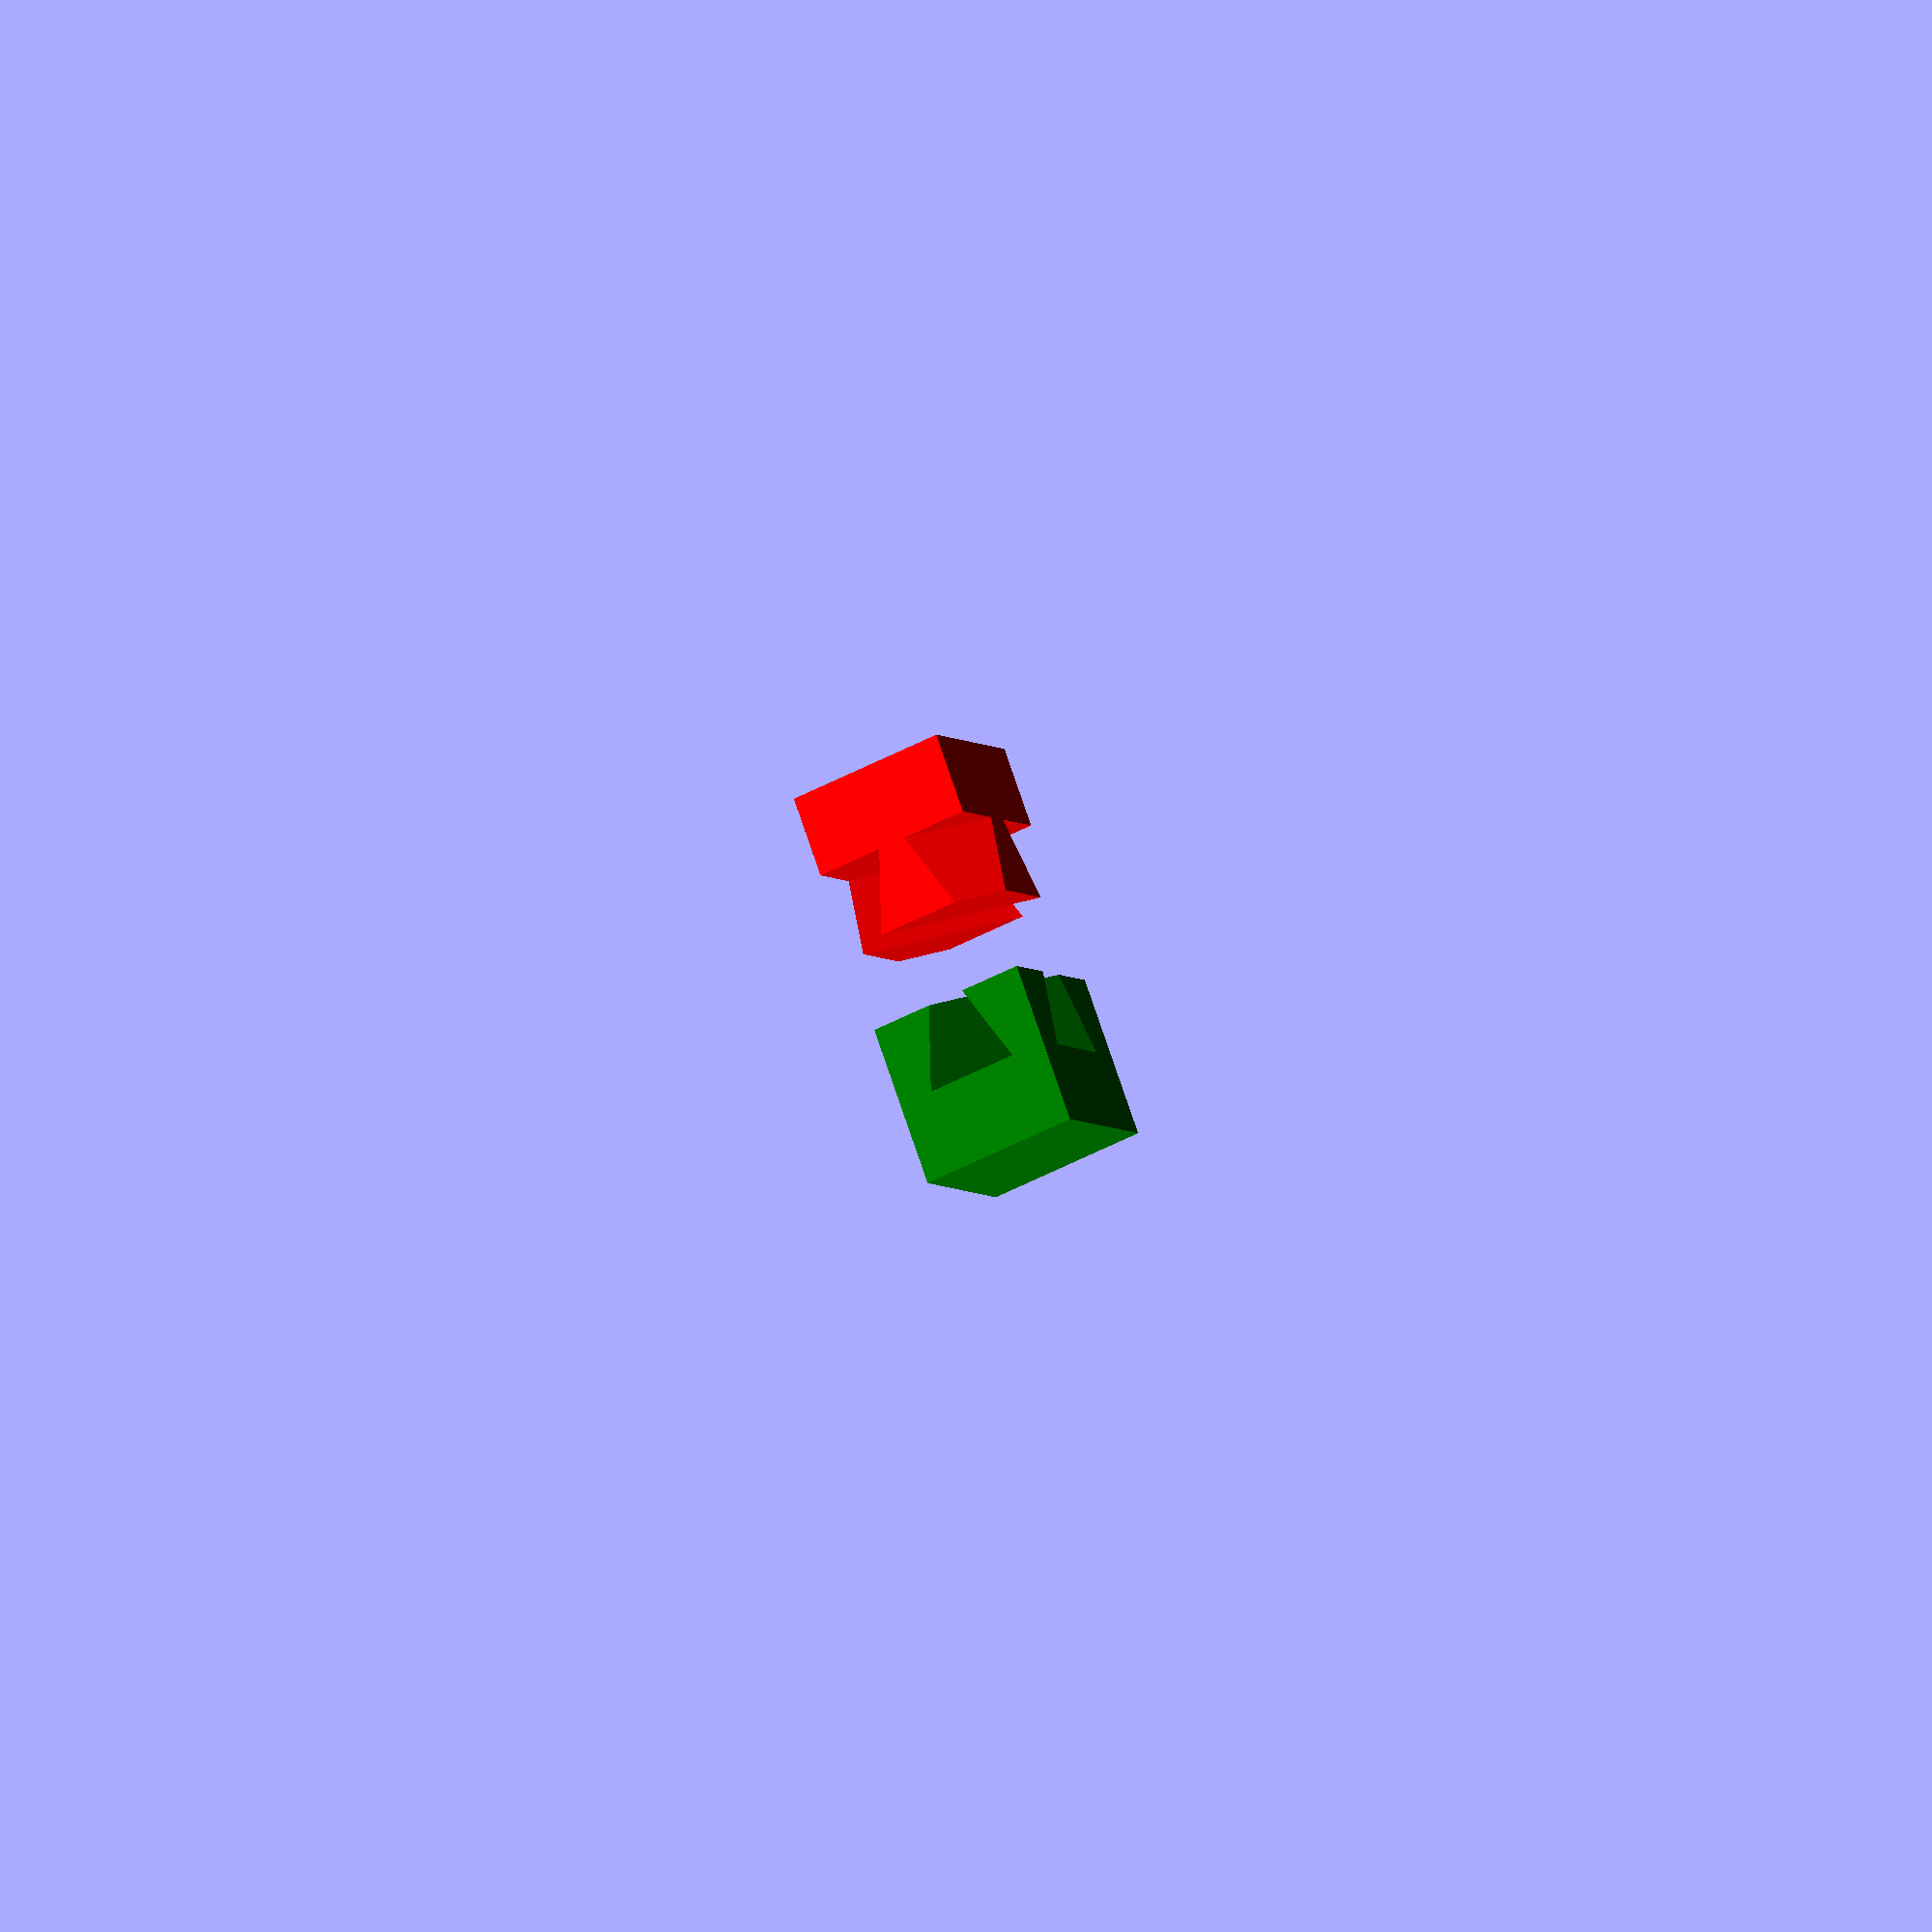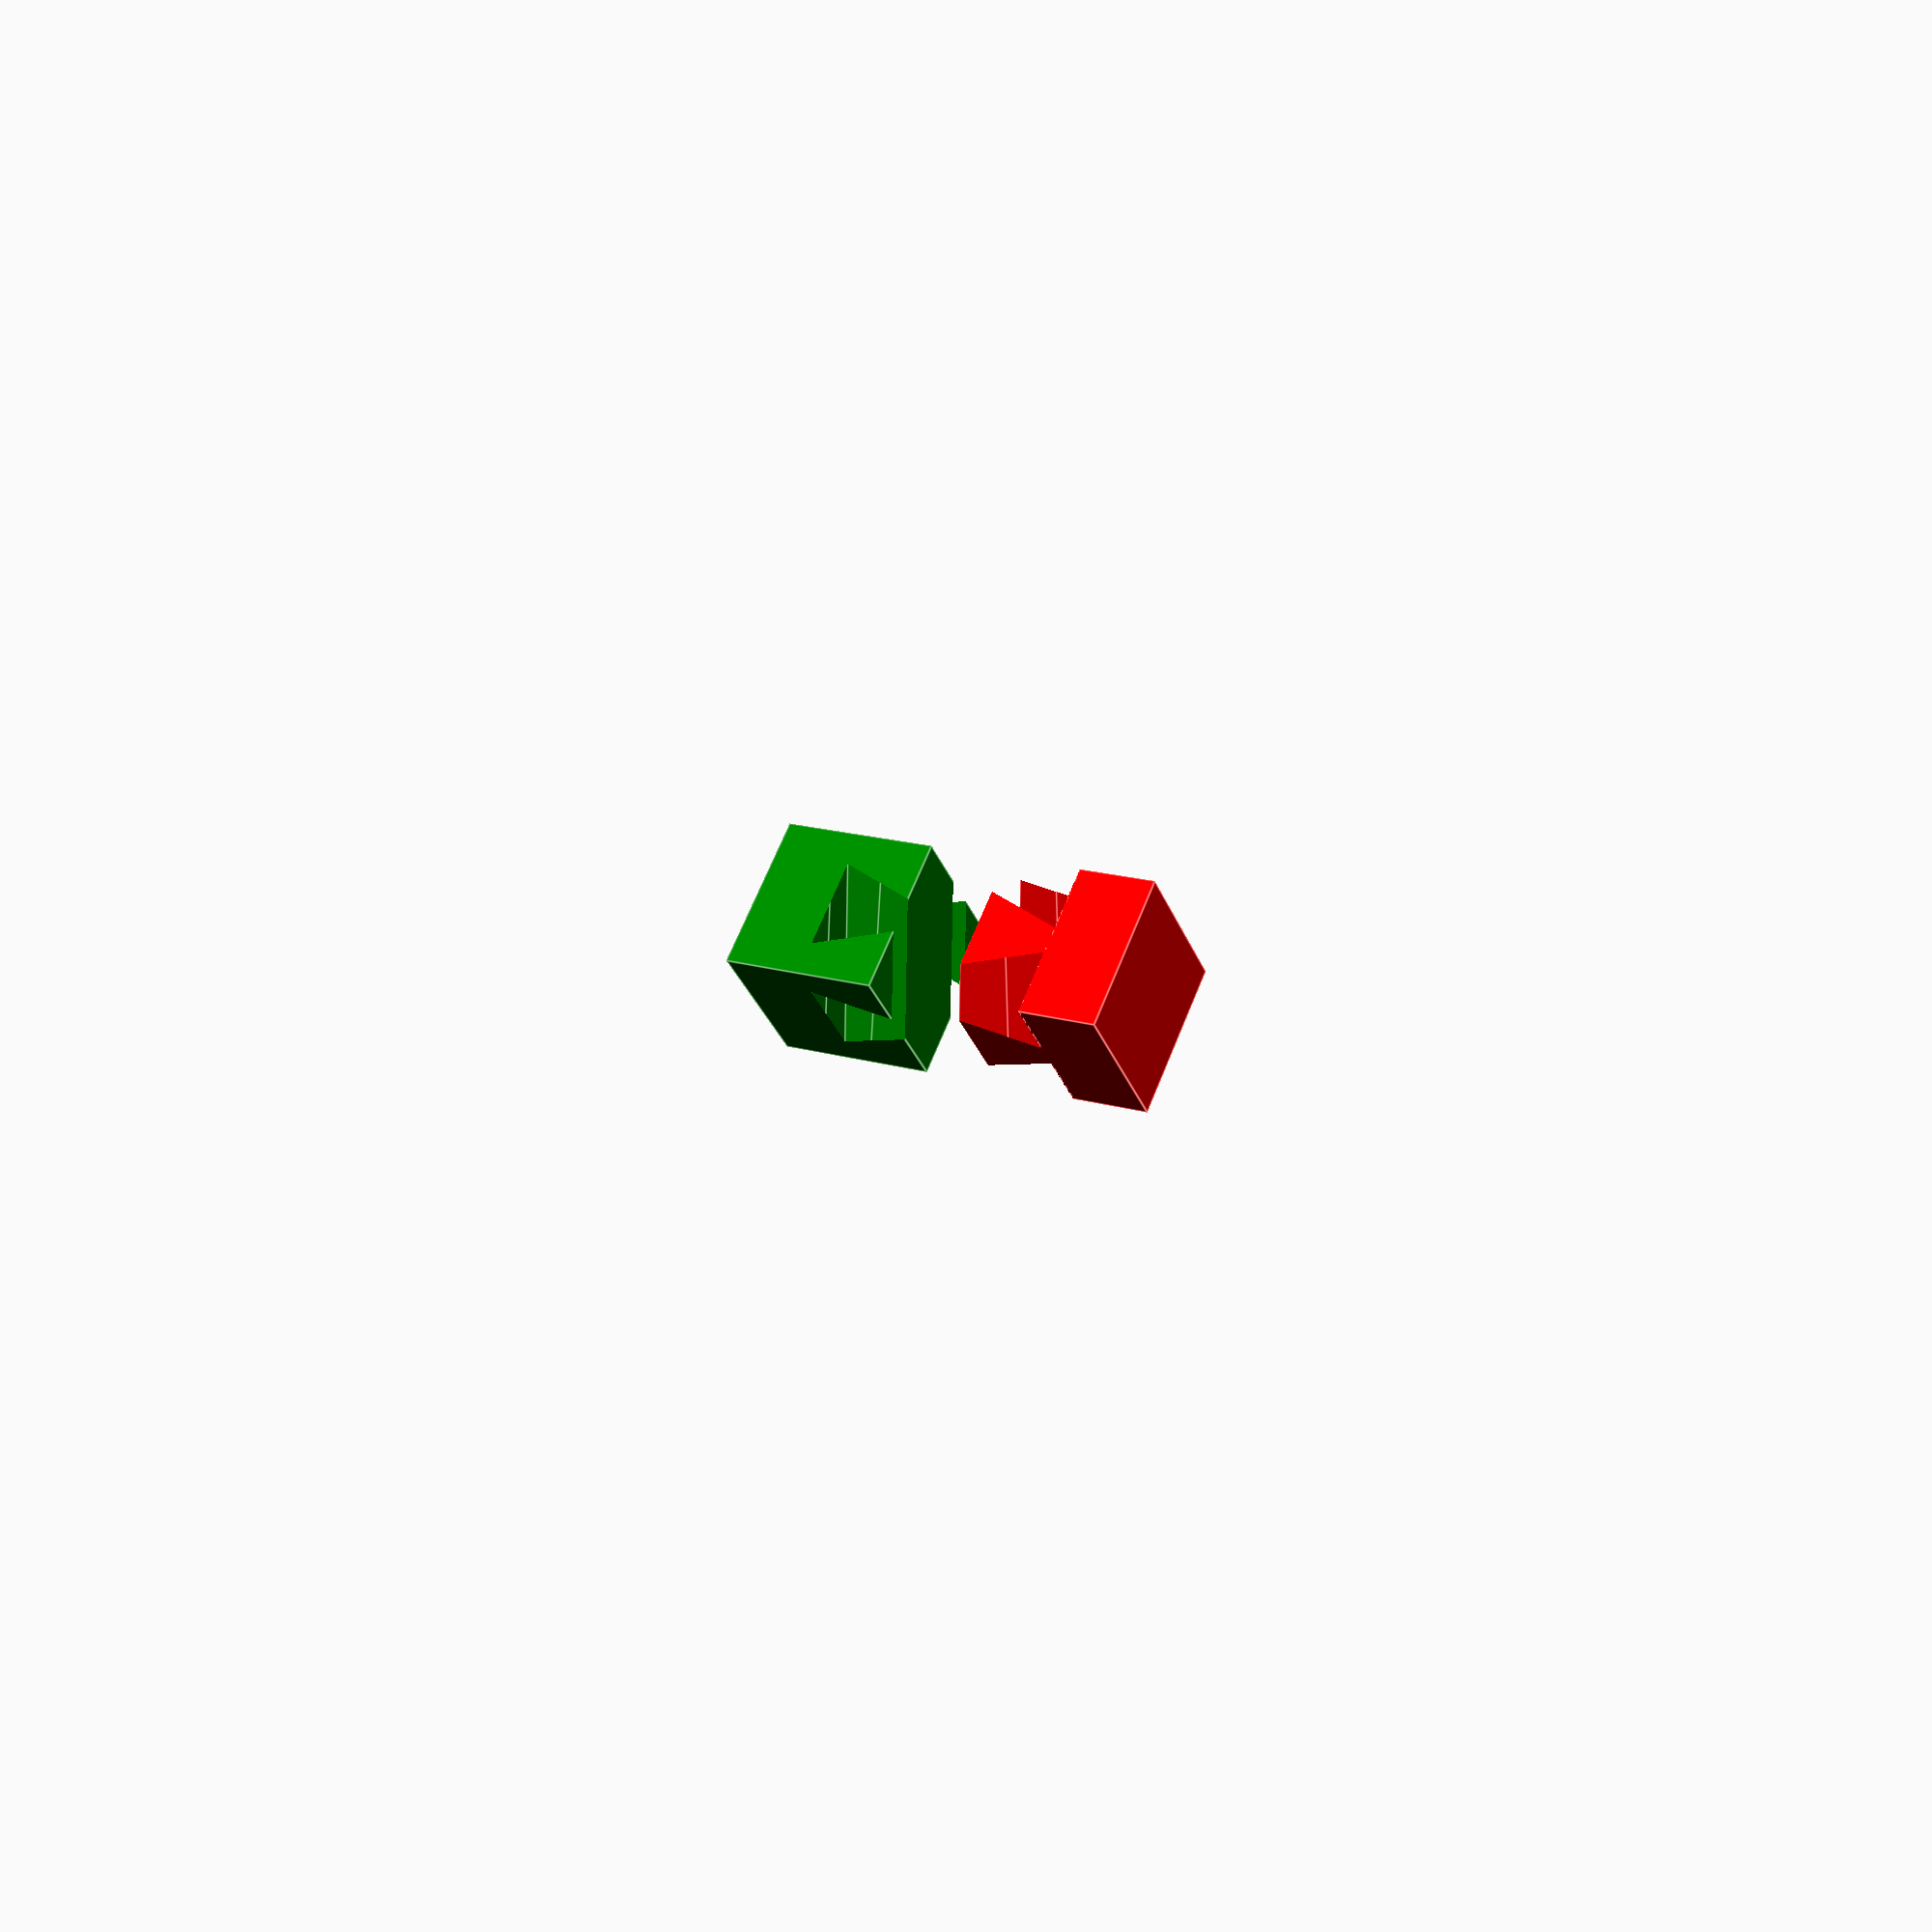
<openscad>
/**
  "Impossible" dovetail joint.
  Inspired by http://www.thingiverse.com/thing:172827.
 */

/* [Dimensions] */

// Each piece will be a cube with this dimension
SIZE = 20;

// Increase for a looser fit
SLACK = 0.4;

// Set this to ASSEMBLED, SEPARATE, PRINT1, or PRINT2.
STYLE = "SEPARATE";  // ["ASSEMBLED":Assembled, "SEPARATE":Separate, "PRINT1":First piece for printing, "PRINT2":Second piece for printing]
 
/* [Hidden] */

EPSILON = 0.1;

/* This function from:
 *  Dovetail parametric generator for OpenScad
 *  Générateur de queue d'aronde pour OpenScad
 *
 *  Copyright (c) 2012 Charles Rincheval.  All rights reserved.
 *  https://github.com/hugokernel/OpenSCAD_Dovetail
 *  http://www.digitalspirit.org/
 * 
 *  Create one tooth
 *  @param int width        Tooth width
 *  @param int height       Tooth height
 *  @param int thickness    Tooth thickness
 */
module dovetail_tooth(width, height, thickness, slack) {
    offset = width / 3 + slack / 2;
    translate([- width / 2, - height / 2, 0]) {
        linear_extrude(height = thickness) {
            polygon([[0, 0], [width, 0], [width - offset, height], [offset, height]]);
        }
    }
}

/* Makes two halves of a prism assembled by an "impossible" dovetail joint.
  Each piece will be a cube with dimension d; assembled they are 3/2 * d long.
  (That is, they overlap by 50% of their length.)
  'slack' is the sliding tolerance in mm.
  'part' is 1 for the first part, 2 for the second.
*/
module impossible(d, slack, part) {
  h = d * sqrt(2);
  big = 10;
  
  if (part == 1)
    translate([-d/4,0,0])
      color("GREEN") 
        difference() {
          cube(size = d, center = true);
          for (i=[-1, 1])
            translate([d/4 + slack, i * d/2, 0])  // orient on the edge and centered on the face
              rotate([-45,0,0])  // the trick: 45-degree rotation
                rotate([180,90,90])  // cutting orientation
                  translate([0, 0, -big * d / 2])  // center
                    dovetail_tooth(h / 3.5, d/2 + slack + EPSILON, big * d, -slack / sqrt(2));
        }

  if (part == 2)
    translate([+d/4 + slack/2,0,0])
      color("RED") 
        union() {
          translate([d/4, 0, 0])
            cube(size = [d/2, d, d], center = true);
          intersection() {
            translate([0, 0, 0])
              cube(size = d, center = true);
            for (i=[-1, 1])
              translate([-d/4 + slack, i * d/2, 0])  // orient on the edge and centered on the face
                rotate([-45,0,0])  // the trick: 45-degree rotation
                  rotate([180,90,90])  // cutting orientation
                    translate([0, 0, -big * d / 2])  // center
                      dovetail_tooth(h / 3.5 - slack * 2, d/2 + slack + EPSILON, big * d, slack / sqrt(2));
          }
        }
}

// Presentation

if (STYLE == "SEPARATE") {
  translate([-SIZE/2, 0, 0])
    impossible(SIZE, SLACK, 1);
  
  translate([SIZE/2, 0, 0])
    impossible(SIZE, SLACK, 2);
} else if (STYLE == "ASSEMBLED") {
  impossible(SIZE, SLACK, 1);
  impossible(SIZE, SLACK, 2);
} else if (STYLE == "PRINT1") {
  rotate([0,-90,0])
    impossible(SIZE, SLACK, 1);
} else if (STYLE == "PRINT2") {
  rotate([0,90,0])
    impossible(SIZE, SLACK, 2);
}
</openscad>
<views>
elev=227.8 azim=128.0 roll=58.7 proj=o view=solid
elev=116.1 azim=158.8 roll=158.5 proj=p view=edges
</views>
